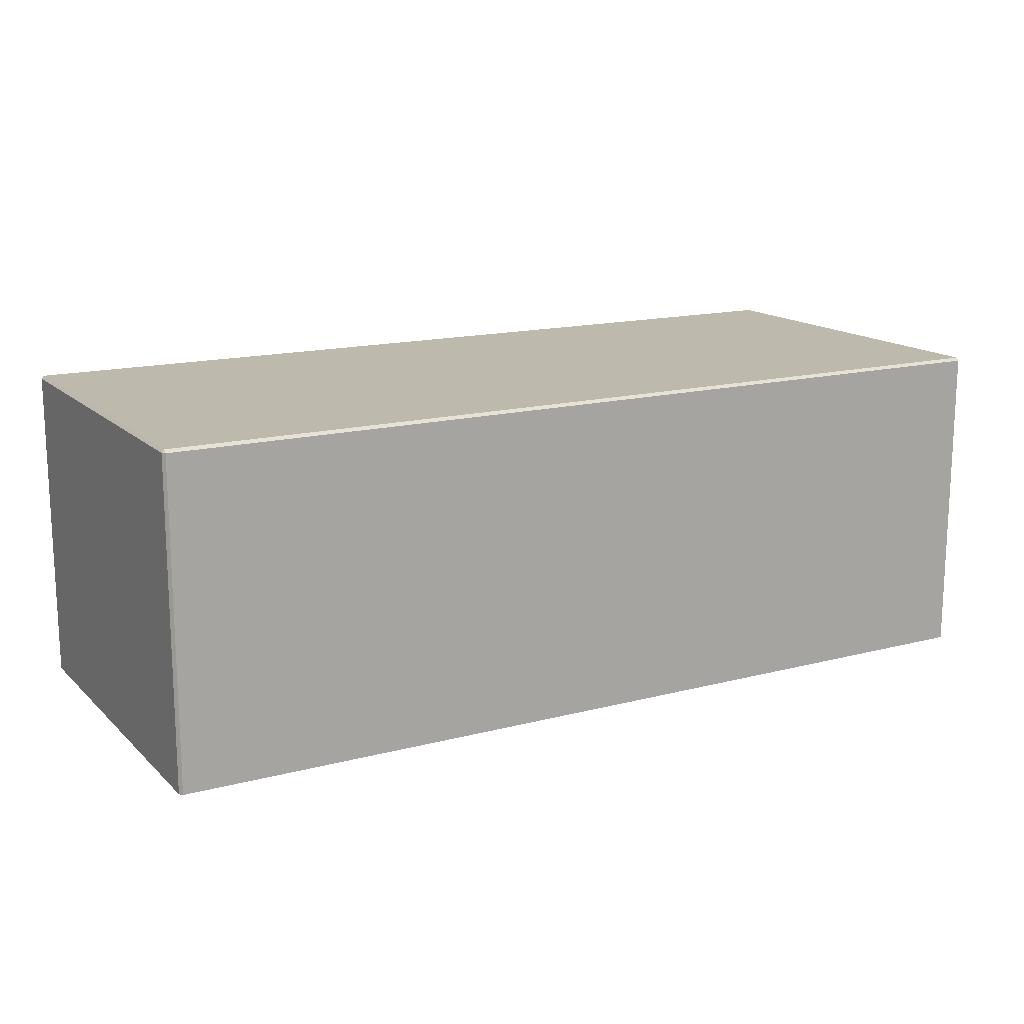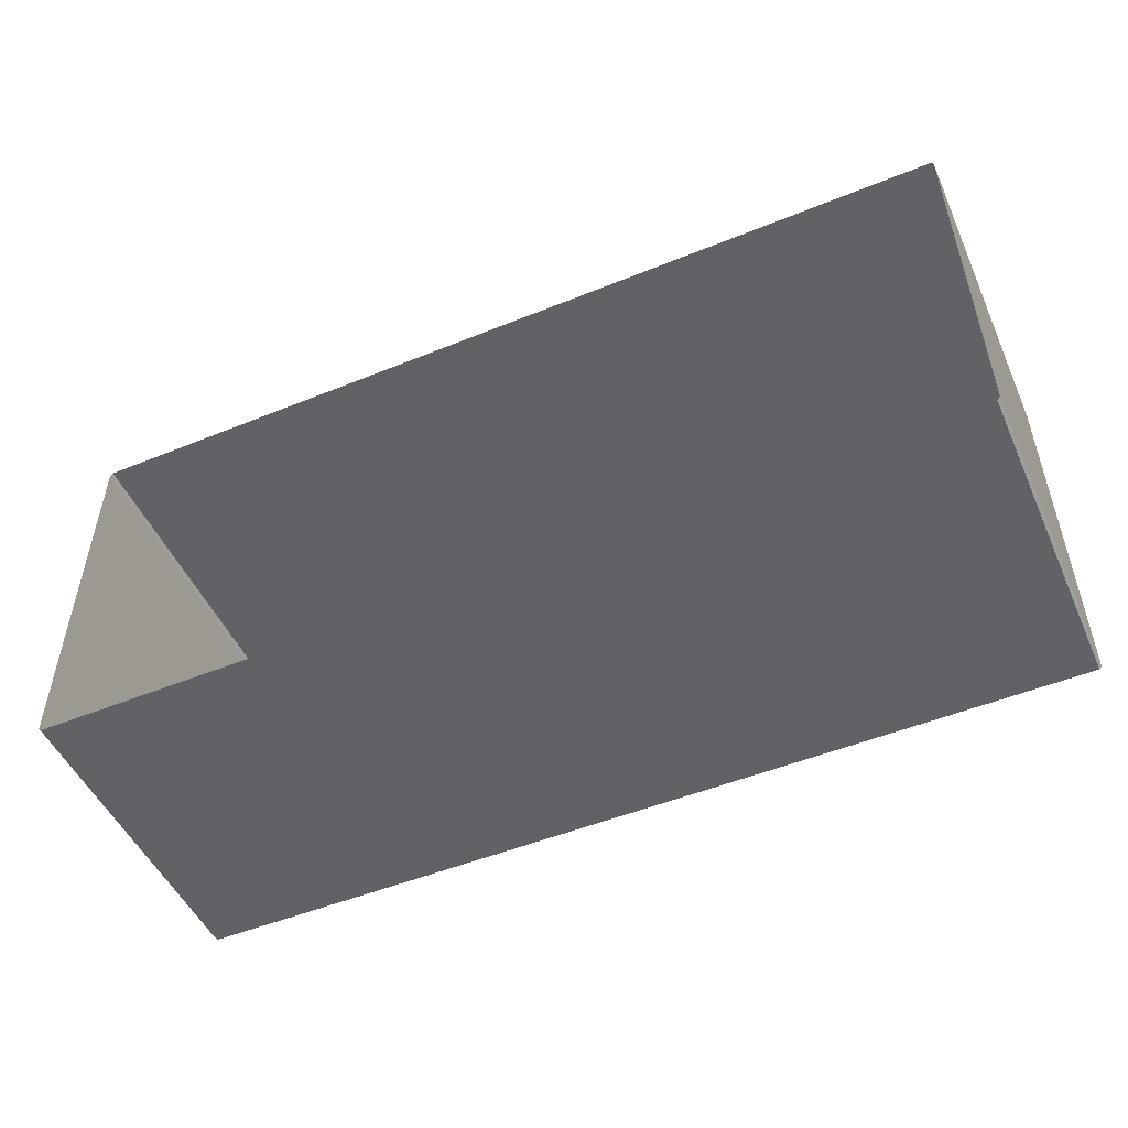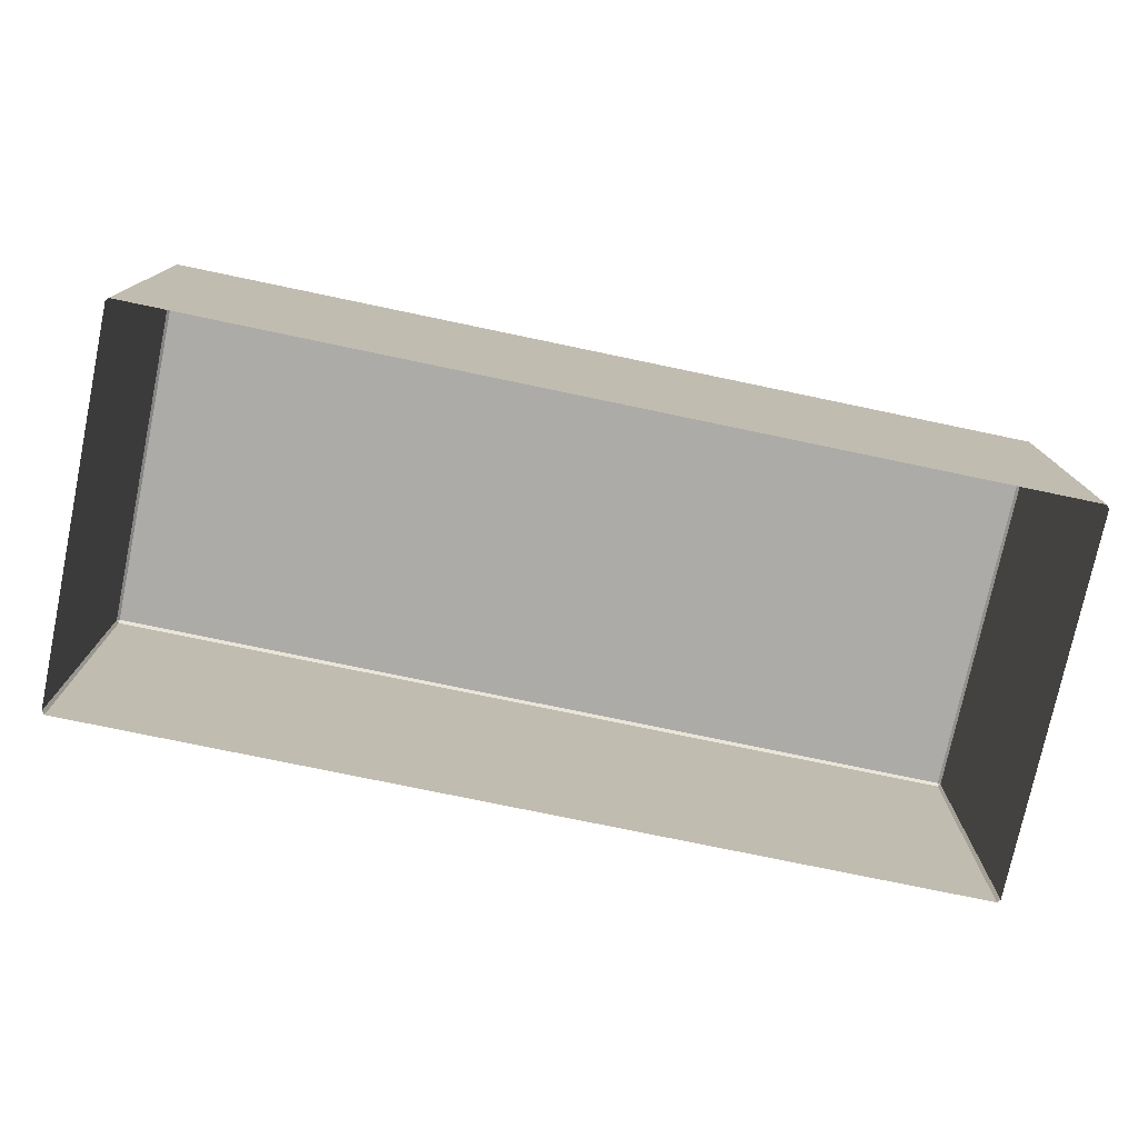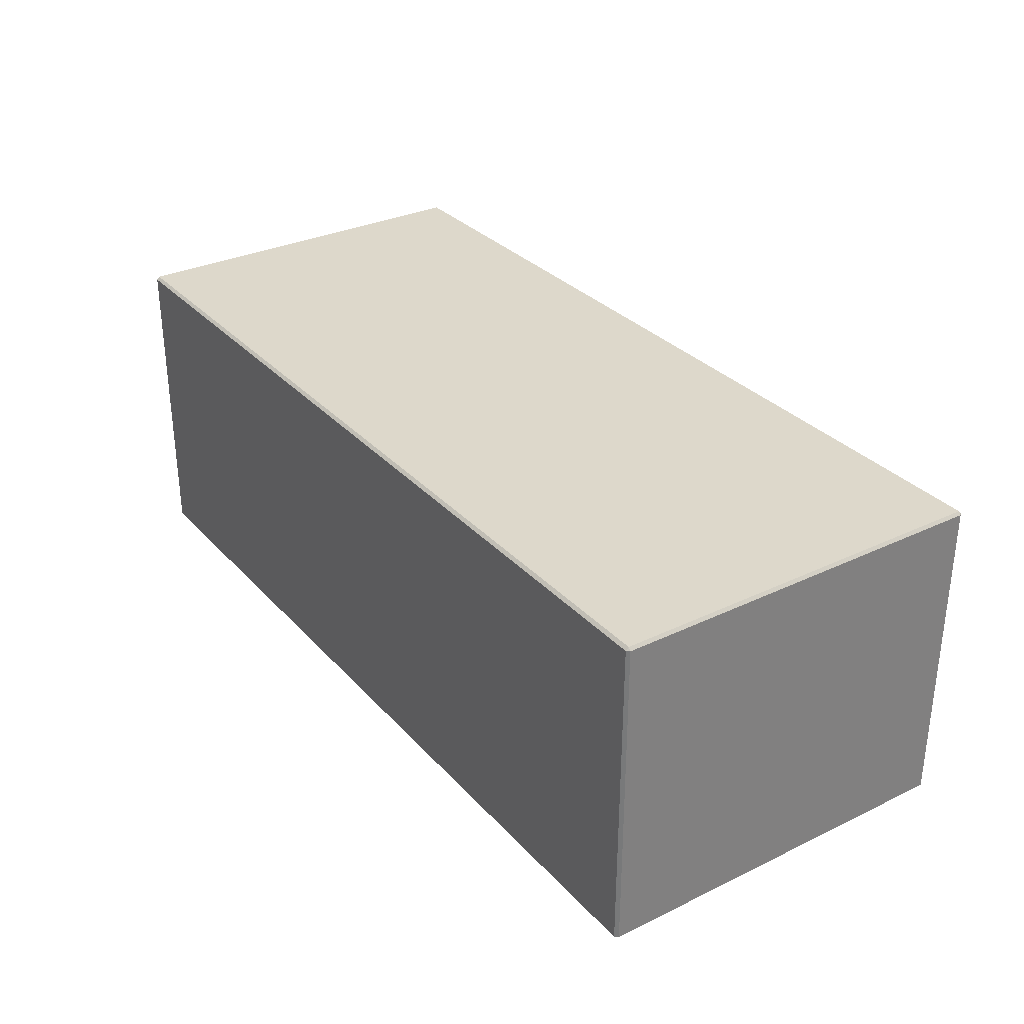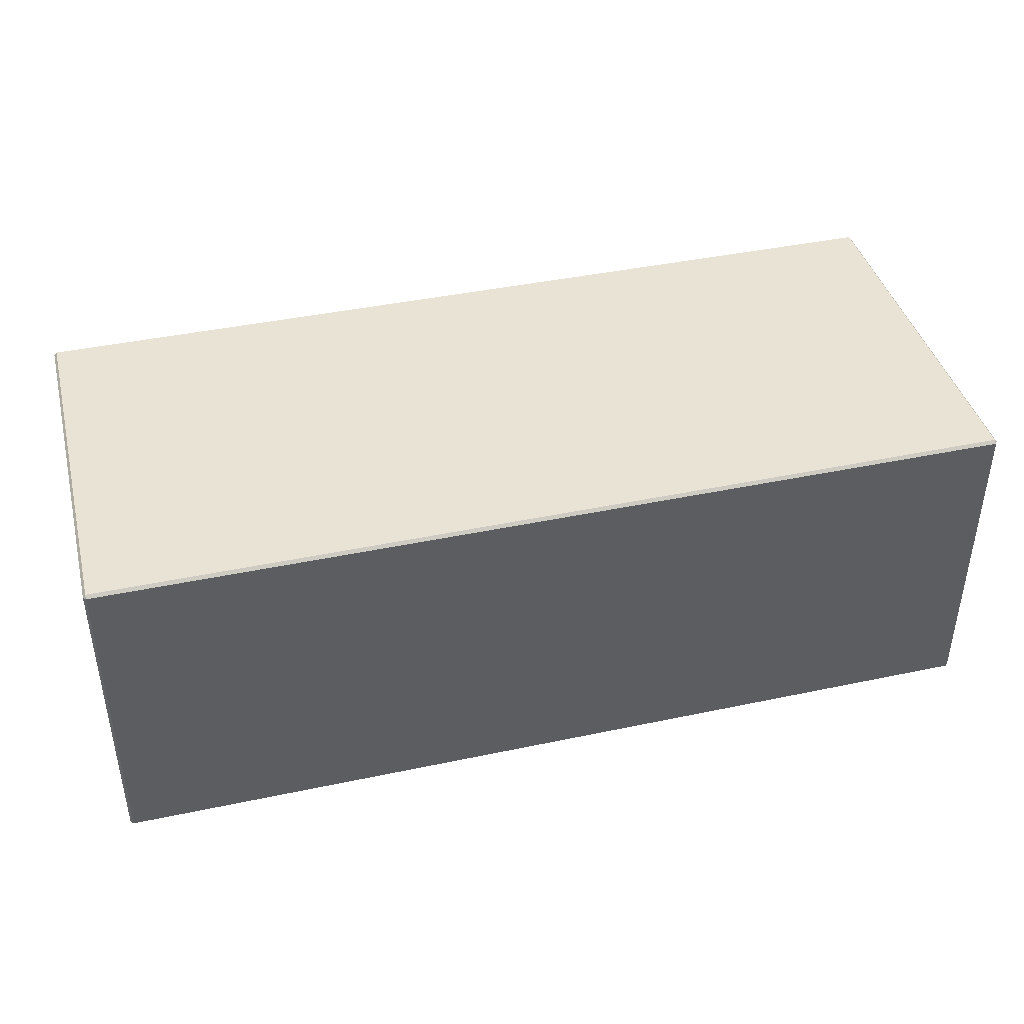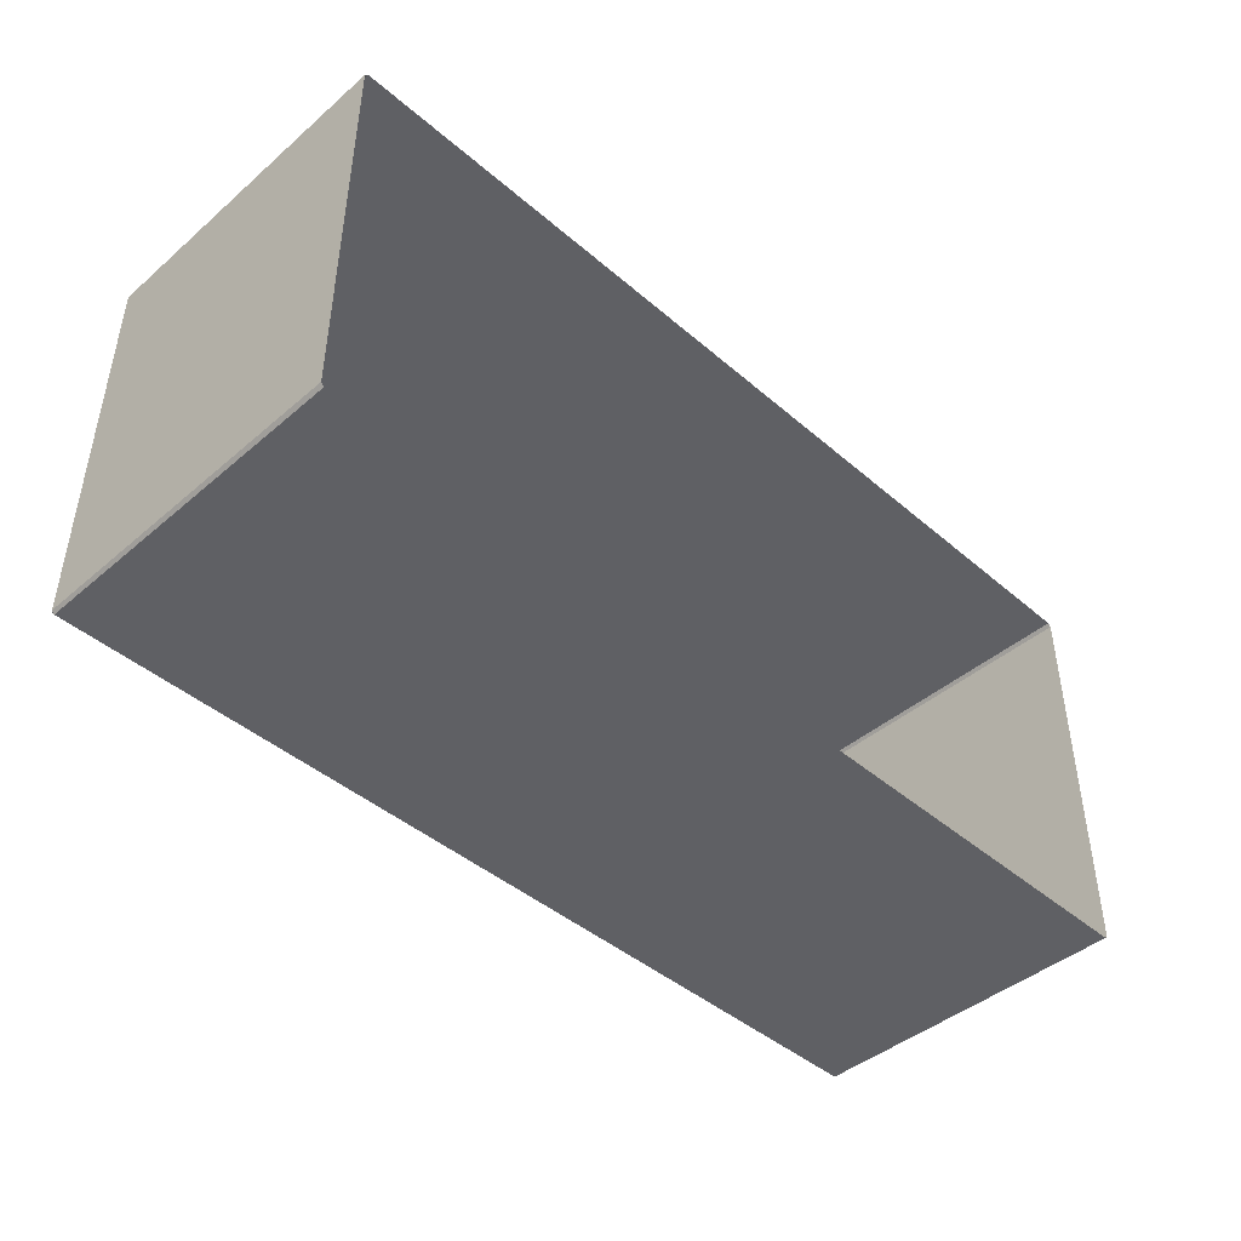
<metadata>
{"format":"obj","ext":"obj","renderer":"f3d","projection":"perspective","resolution":1024,"background":"white","views":[{"elev":15.2,"azim":150.9,"up":"+Y"},{"elev":-50.5,"azim":24.0,"up":"+Z"},{"elev":-76.3,"azim":-11.8,"up":"+Y"},{"elev":31.2,"azim":-124.3,"up":"+Y"},{"elev":41.3,"azim":-14.4,"up":"+Y"},{"elev":-44.0,"azim":-45.1,"up":"+Z"}]}
</metadata>
<code>
o PsDesk_312_4
v -0.6418 0.009874 0.02615
v 0.1463 0.04709 0.02616
v -0.6418 0.04709 0.02616
v 0.1463 0.009874 0.02615
v 0.1463 0.05463 0.02616
v -0.6418 0.05463 0.02616
v 0.1465 0.289 0.02642
v -0.642 0.289 0.02642
v 0.1463 0.009757 0.3665
v -0.6418 0.04697 0.3666
v 0.1463 0.04697 0.3666
v -0.6418 0.009757 0.3665
v -0.6418 0.05452 0.3666
v 0.1463 0.05452 0.3666
v -0.642 0.2889 0.3665
v 0.1465 0.2889 0.3665
v -0.6443 0.009758 0.3637
v -0.6443 0.04709 0.029
v -0.6443 0.04697 0.3637
v -0.6443 0.009873 0.02899
v -0.6443 0.05463 0.029
v -0.6443 0.05452 0.3637
v -0.6442 0.289 0.02897
v -0.6442 0.2889 0.3639
v 0.1488 0.009873 0.02899
v 0.1488 0.04697 0.3637
v 0.1488 0.04709 0.029
v 0.1488 0.009758 0.3637
v 0.1488 0.05452 0.3637
v 0.1488 0.05463 0.029
v 0.1487 0.2889 0.3639
v 0.1487 0.289 0.02897
v -0.642 0.2916 0.02897
v 0.1465 0.2915 0.3639
v -0.642 0.2915 0.3639
v 0.1465 0.2916 0.02897
f 1 2 3
f 1 4 2
f 5 3 2
f 5 6 3
f 6 5 7
f 6 7 8
f 9 10 11
f 9 12 10
f 11 10 13
f 11 13 14
f 14 13 15
f 14 15 16
f 17 18 19
f 17 20 18
f 21 19 18
f 21 22 19
f 22 21 23
f 22 23 24
f 25 26 27
f 25 28 26
f 27 26 29
f 27 29 30
f 30 29 31
f 30 31 32
f 33 34 35
f 33 36 34
f 5 27 30
f 5 2 27
f 7 5 30
f 7 30 32
f 18 6 21
f 18 3 6
f 14 26 11
f 14 29 26
f 14 31 29
f 14 16 31
f 19 13 10
f 19 22 13
f 7 32 36
f 8 33 23
f 16 34 31
f 15 24 35
f 10 17 19
f 10 12 17
f 1 18 20
f 1 3 18
f 9 26 28
f 9 11 26
f 2 25 27
f 2 4 25
f 36 8 7
f 36 33 8
f 16 35 34
f 16 15 35
f 33 24 23
f 33 35 24
f 32 34 36
f 32 31 34
f 6 23 21
f 6 8 23
f 15 22 24
f 15 13 22

</code>
